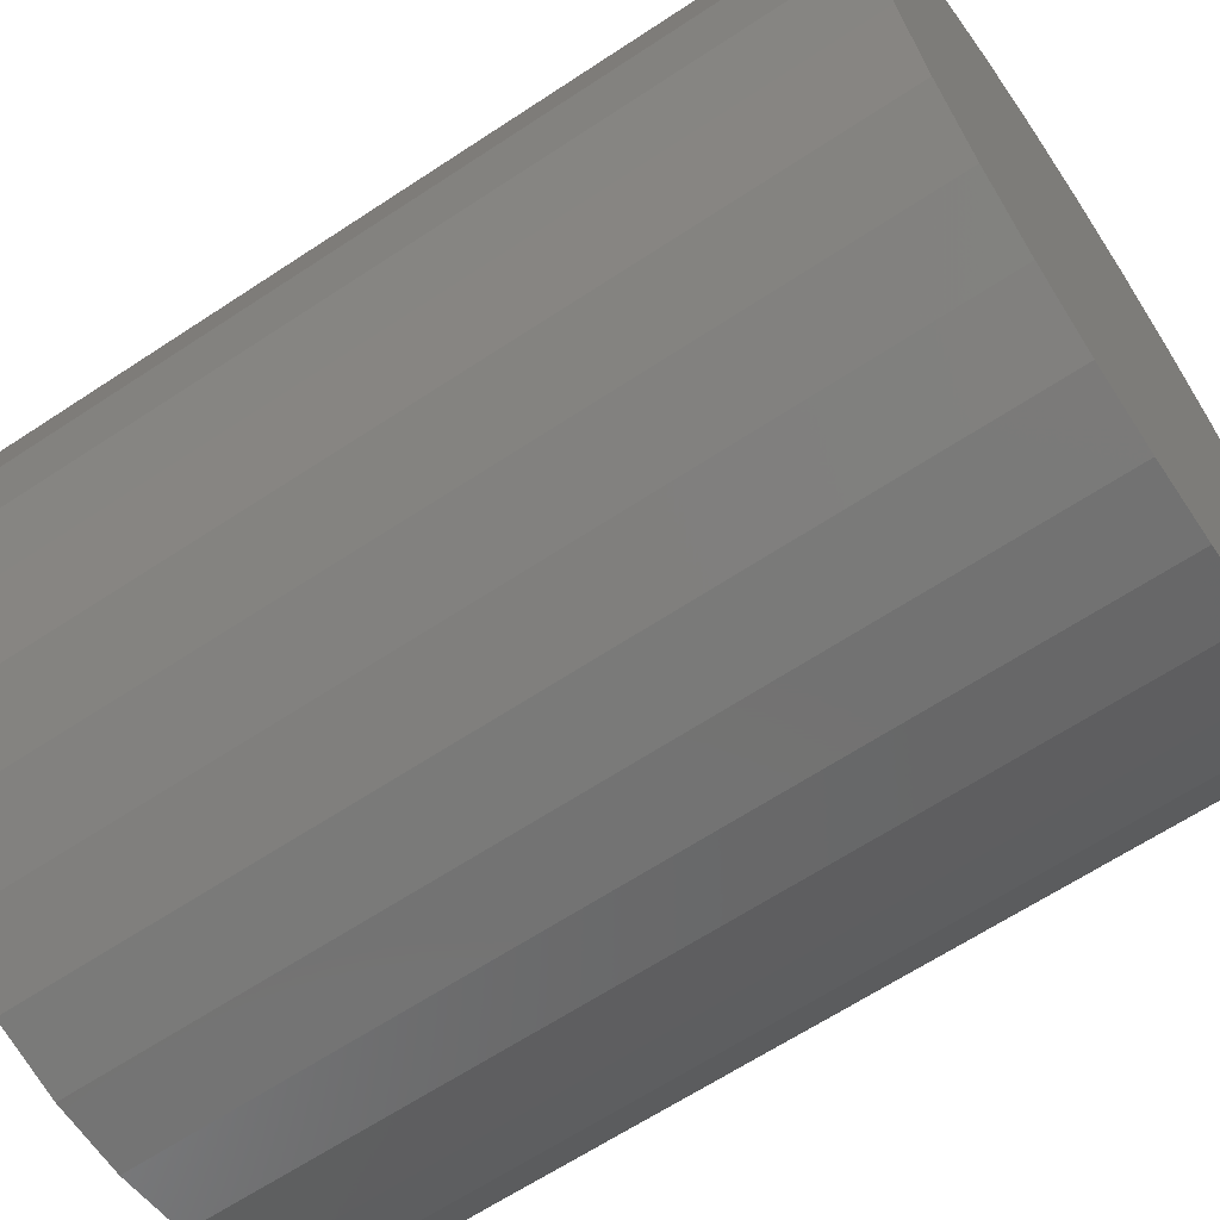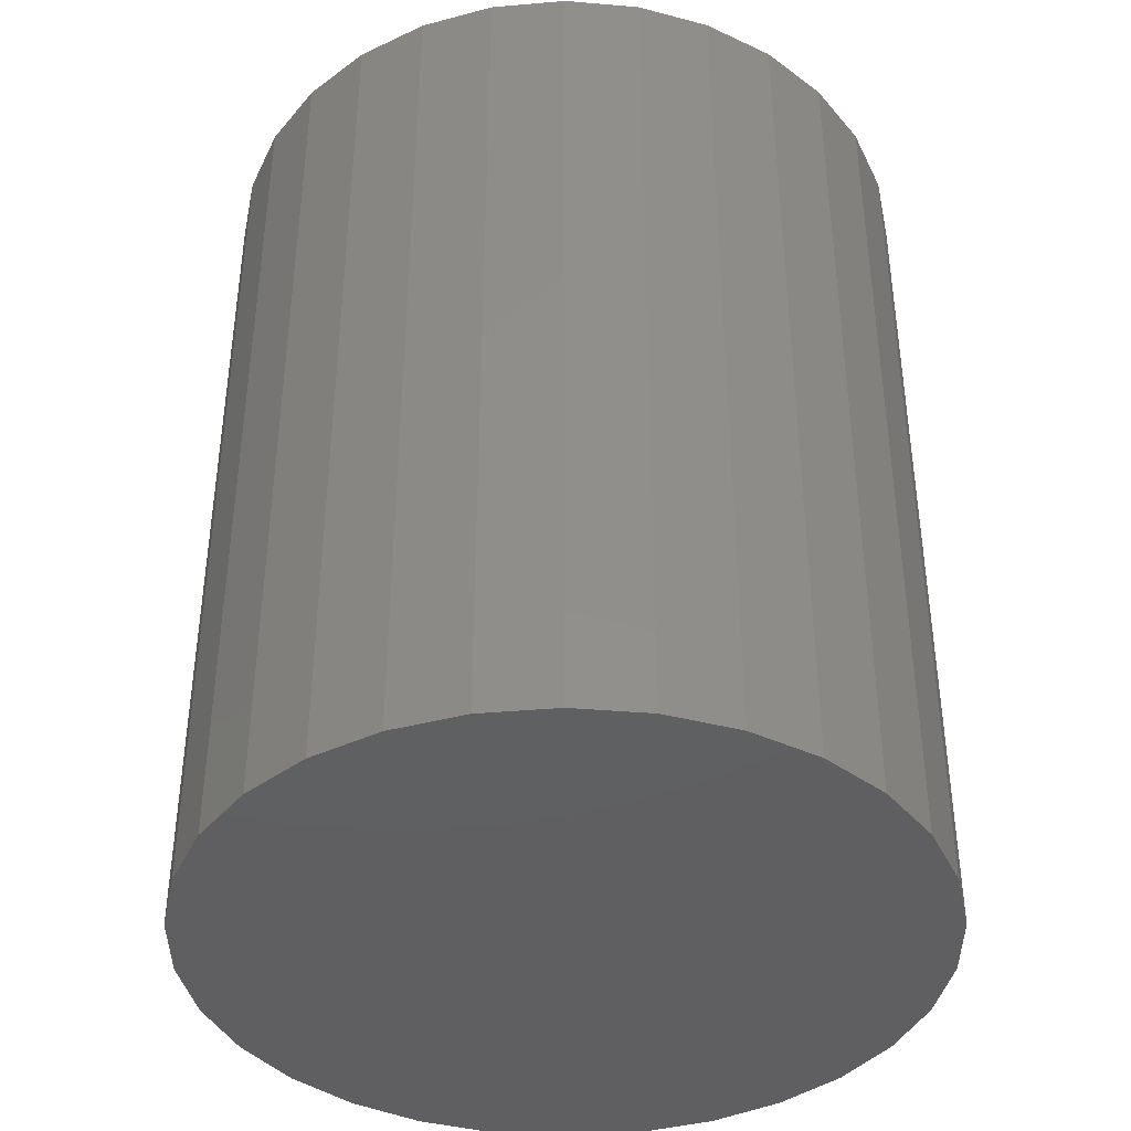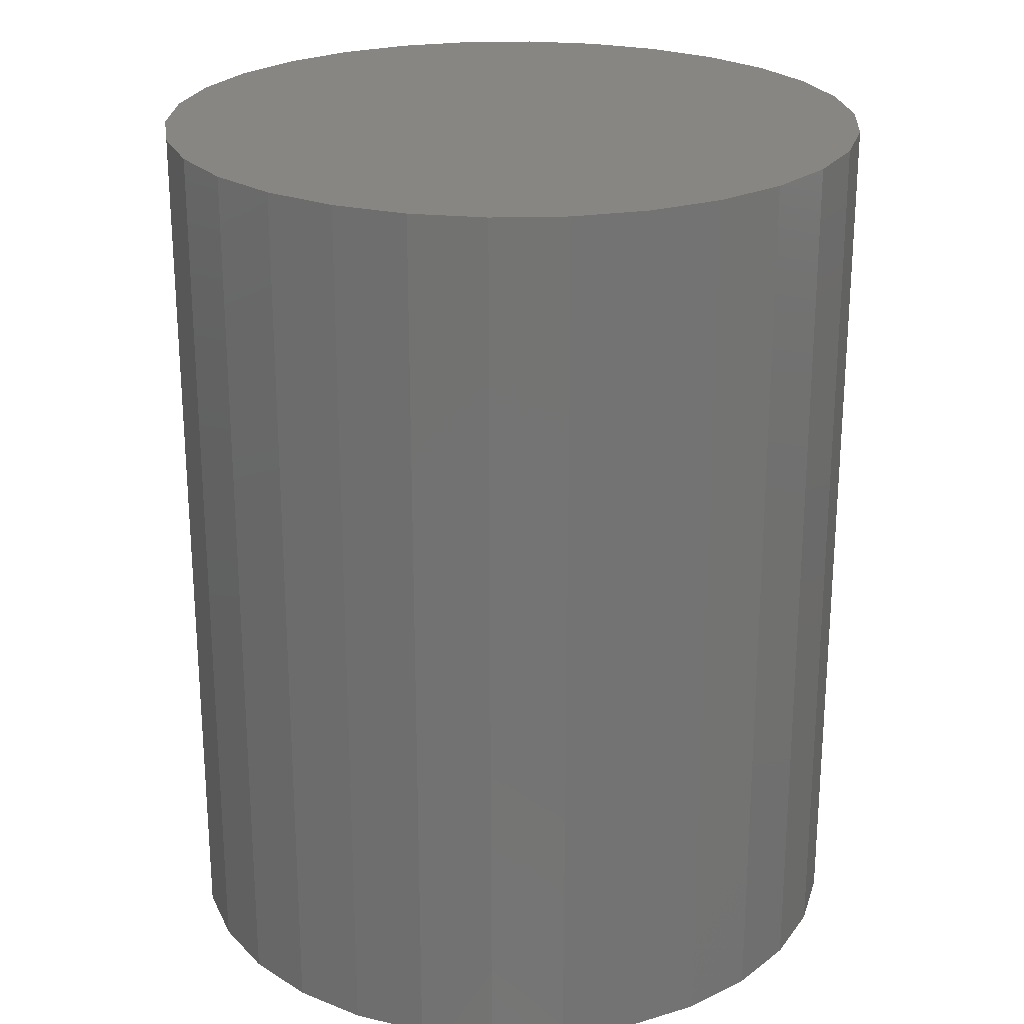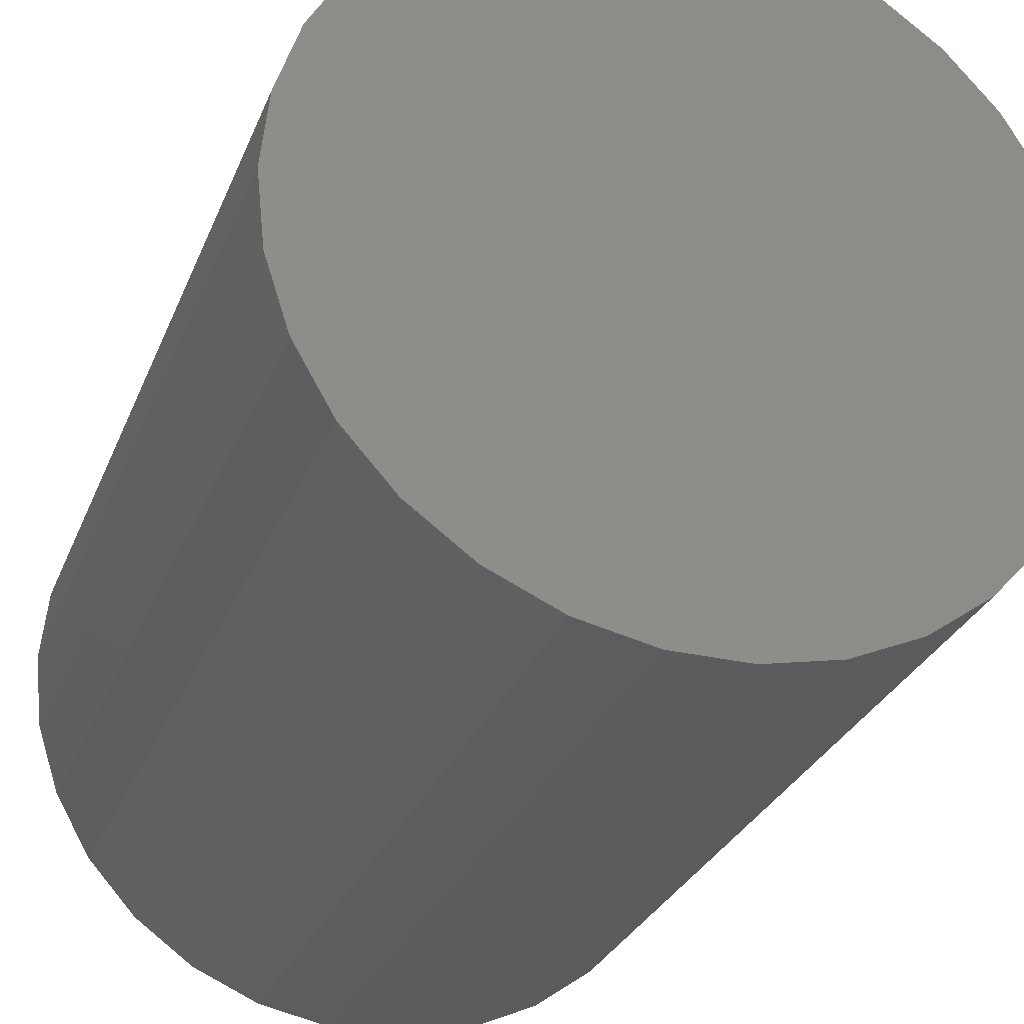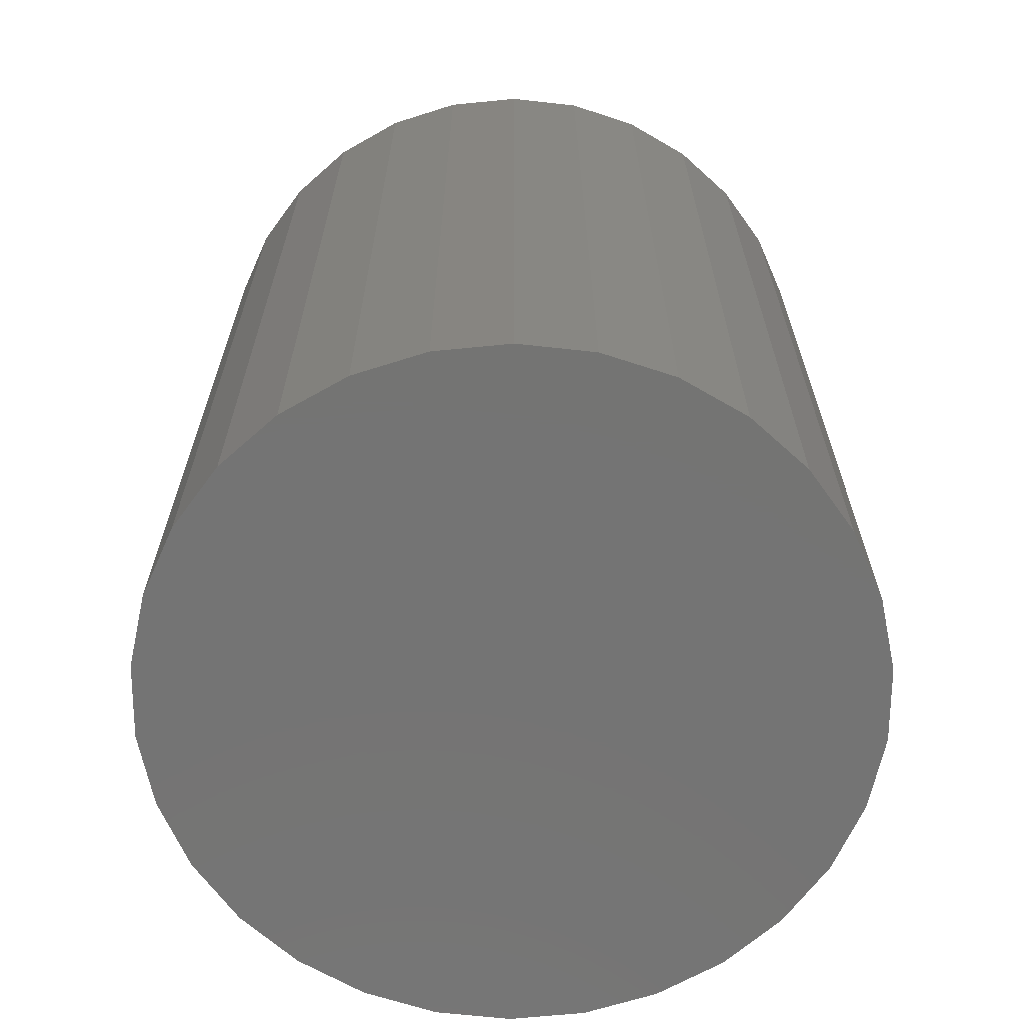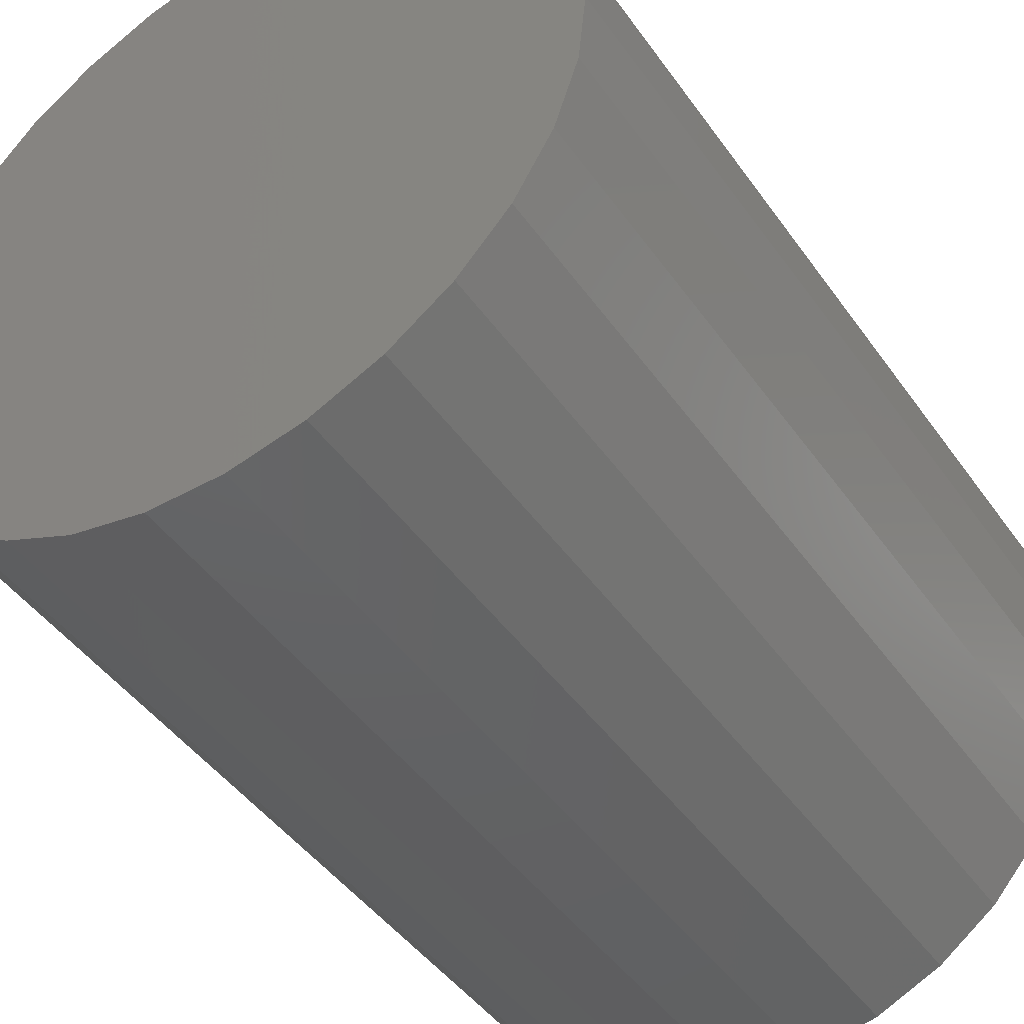
<metadata>
{"format":"stl","ext":"stl","renderer":"f3d","projection":"perspective","resolution":1024,"background":"white","views":[{"elev":-64.5,"azim":123.7,"up":"+Y"},{"elev":-40.0,"azim":150.1,"up":"+Z"},{"elev":23.9,"azim":9.4,"up":"+Z"},{"elev":-29.0,"azim":-19.0,"up":"+Y"},{"elev":-66.3,"azim":89.7,"up":"+Z"},{"elev":-45.0,"azim":-147.1,"up":"+Y"}]}
</metadata>
<code>
# stl→obj: 60 verts, 116 faces
v -20 0 -25
v -20 0 25
v -19.56 4.158 -25
v -19.56 4.158 25
v -19.56 -4.158 -25
v -19.56 -4.158 25
v -18.27 8.135 -25
v -16.18 11.76 -25
v -13.38 14.86 -25
v -10 17.32 -25
v -6.18 19.02 -25
v -2.091 19.89 -25
v 2.091 19.89 -25
v 6.18 19.02 -25
v 10 17.32 -25
v 13.38 14.86 -25
v 16.18 11.76 -25
v 18.27 8.135 -25
v 19.56 4.158 -25
v 20 0 -25
v 19.56 -4.158 -25
v 18.27 -8.135 -25
v 16.18 -11.76 -25
v 13.38 -14.86 -25
v 10 -17.32 -25
v 6.18 -19.02 -25
v 2.091 -19.89 -25
v -2.091 -19.89 -25
v -6.18 -19.02 -25
v -10 -17.32 -25
v -13.38 -14.86 -25
v -16.18 -11.76 -25
v -18.27 -8.135 -25
v -18.27 8.135 25
v -16.18 -11.76 25
v -18.27 -8.135 25
v -13.38 -14.86 25
v -10 -17.32 25
v -6.18 -19.02 25
v -2.091 -19.89 25
v 2.091 -19.89 25
v 6.18 -19.02 25
v 10 -17.32 25
v 13.38 -14.86 25
v 16.18 -11.76 25
v 18.27 -8.135 25
v 19.56 -4.158 25
v 20 0 25
v 19.56 4.158 25
v 18.27 8.135 25
v 16.18 11.76 25
v 13.38 14.86 25
v 10 17.32 25
v 6.18 19.02 25
v 2.091 19.89 25
v -2.091 19.89 25
v -6.18 19.02 25
v -10 17.32 25
v -13.38 14.86 25
v -16.18 11.76 25
f 1 2 3
f 3 2 4
f 1 5 2
f 2 5 6
f 1 3 5
f 5 3 7
f 5 7 8
f 5 8 9
f 5 9 10
f 5 10 11
f 5 11 12
f 5 12 13
f 5 13 14
f 5 14 15
f 5 15 16
f 5 16 17
f 5 17 18
f 5 18 19
f 5 19 20
f 5 20 21
f 5 21 22
f 5 22 23
f 5 23 24
f 5 24 25
f 5 25 26
f 5 26 27
f 5 27 28
f 5 28 29
f 5 29 30
f 5 30 31
f 5 31 32
f 5 32 33
f 3 4 7
f 7 4 34
f 4 2 6
f 35 4 36
f 36 4 6
f 37 4 35
f 38 4 37
f 39 4 38
f 40 4 39
f 41 4 40
f 42 4 41
f 43 4 42
f 44 4 43
f 45 4 44
f 46 4 45
f 47 4 46
f 48 4 47
f 49 4 48
f 50 4 49
f 51 4 50
f 52 4 51
f 53 4 52
f 54 4 53
f 55 4 54
f 56 4 55
f 57 4 56
f 58 4 57
f 59 4 58
f 60 4 59
f 34 4 60
f 5 33 6
f 6 33 36
f 33 32 36
f 36 32 35
f 32 31 35
f 35 31 37
f 37 31 30
f 38 37 30
f 38 30 29
f 39 38 29
f 39 29 28
f 40 39 28
f 40 28 27
f 41 40 27
f 41 27 26
f 42 41 26
f 42 26 25
f 43 42 25
f 43 25 24
f 44 43 24
f 44 24 23
f 45 44 23
f 45 23 22
f 46 45 22
f 46 22 21
f 47 46 21
f 47 21 20
f 48 47 20
f 20 19 49
f 48 20 49
f 19 18 50
f 49 19 50
f 18 17 51
f 50 18 51
f 17 16 52
f 51 17 52
f 15 53 16
f 16 53 52
f 14 54 15
f 15 54 53
f 13 55 14
f 14 55 54
f 12 56 13
f 13 56 55
f 11 57 12
f 12 57 56
f 10 58 11
f 11 58 57
f 9 59 10
f 10 59 58
f 8 60 9
f 9 60 59
f 7 34 8
f 8 34 60

</code>
